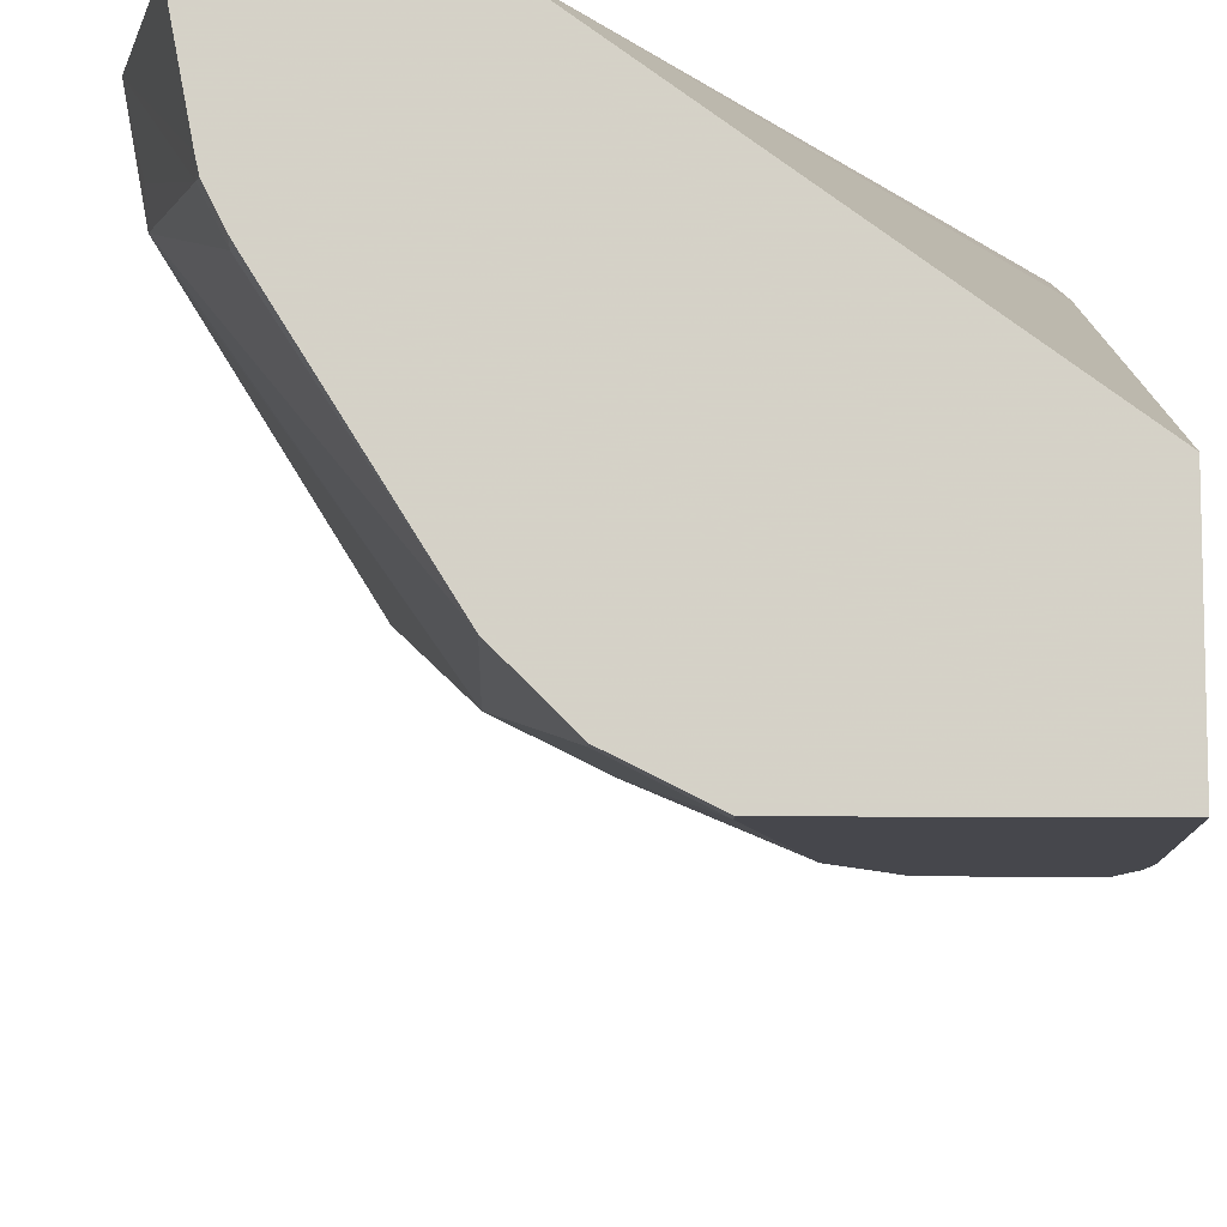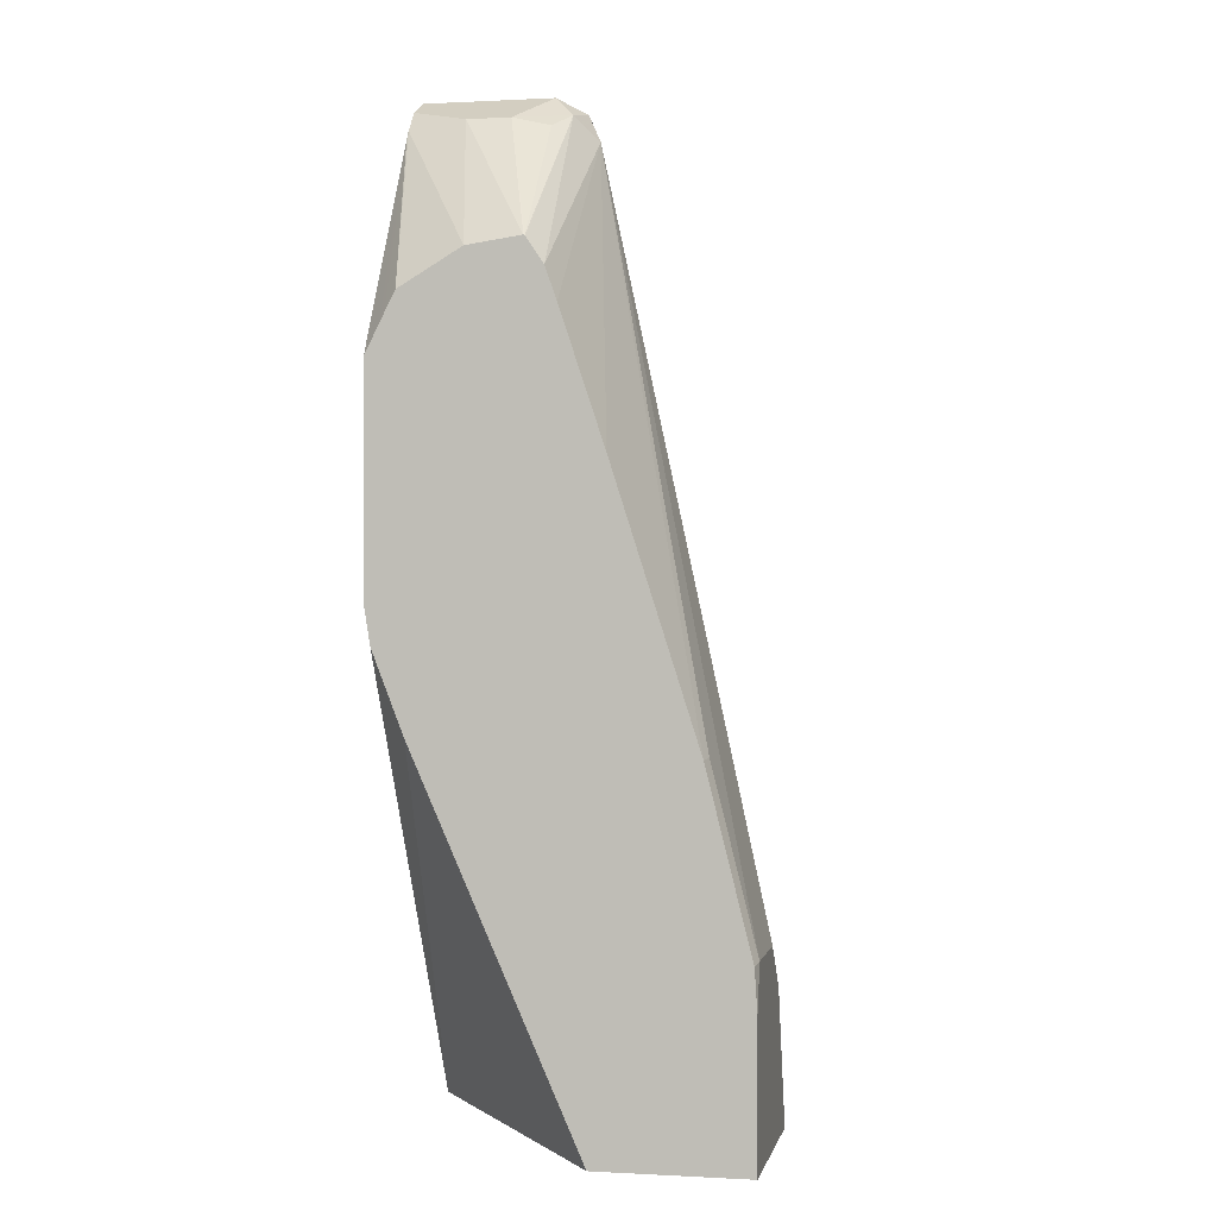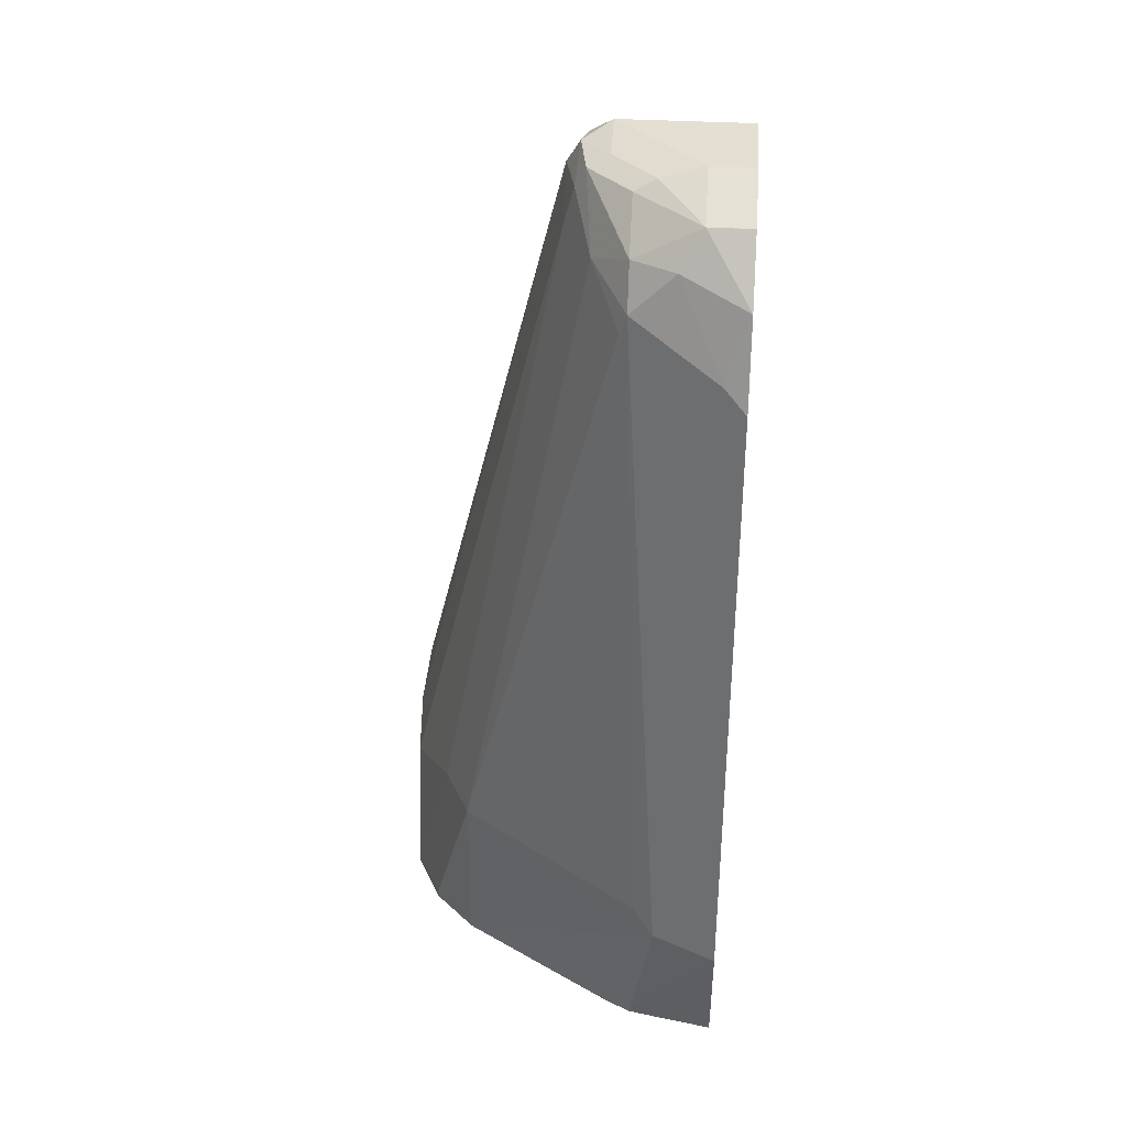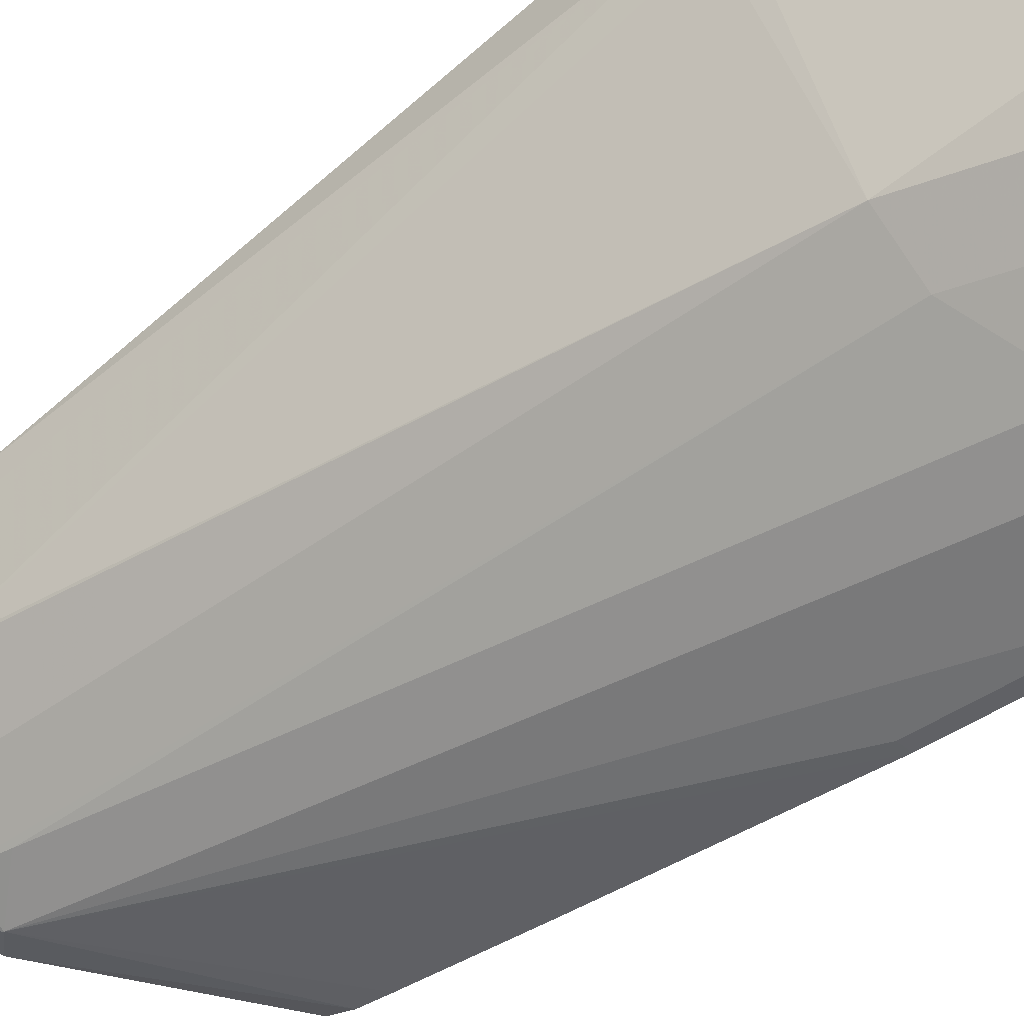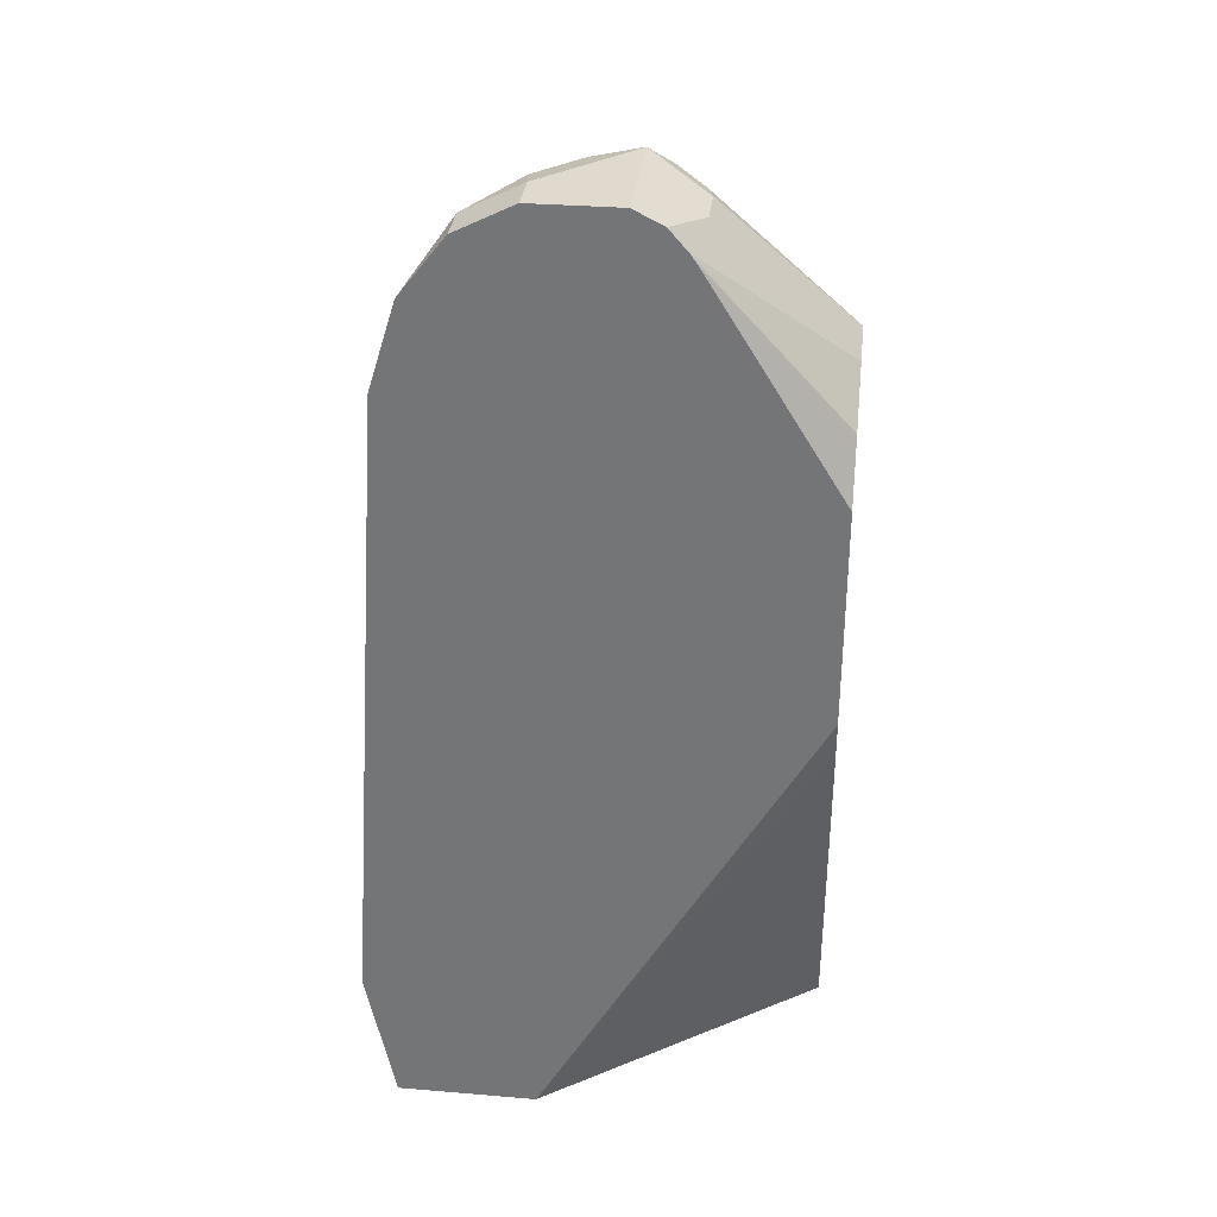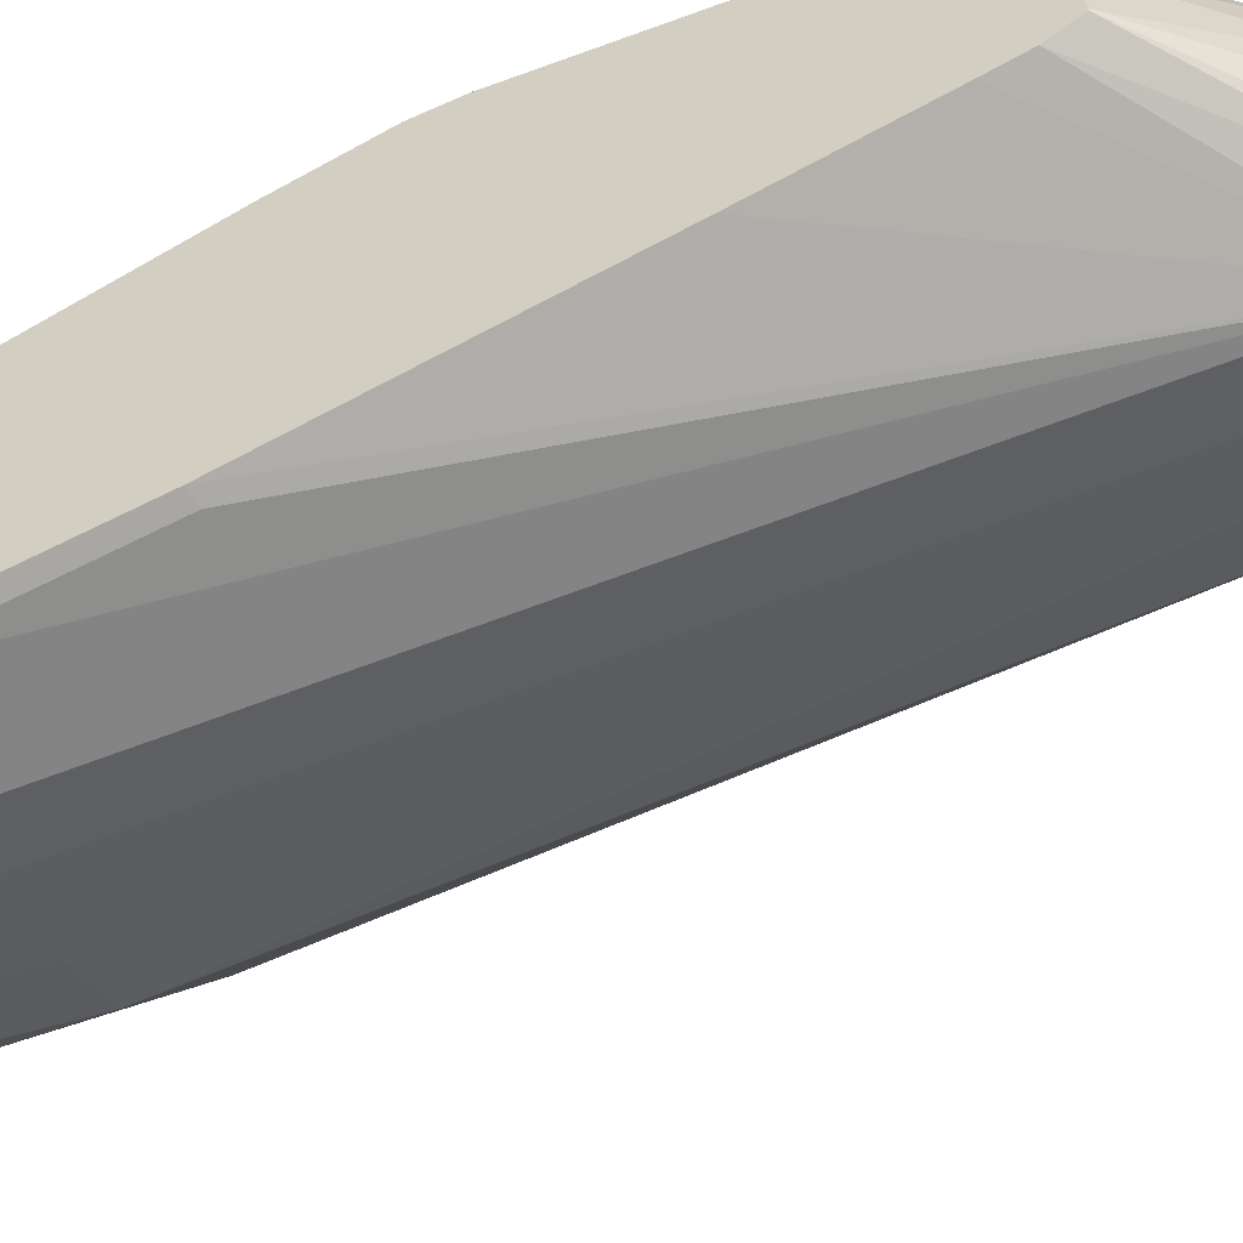
<metadata>
{"format":"obj","ext":"obj","renderer":"f3d","projection":"perspective","resolution":1024,"background":"white","views":[{"elev":-10.9,"azim":-1.3,"up":"+Z"},{"elev":0.3,"azim":101.4,"up":"+Y"},{"elev":37.5,"azim":-85.9,"up":"+Y"},{"elev":-67.6,"azim":-53.0,"up":"+Z"},{"elev":32.6,"azim":6.6,"up":"+Y"},{"elev":-56.1,"azim":111.4,"up":"+Z"}]}
</metadata>
<code>
v 0.04536 0.3013 -0.7719
v 0.04536 0.3011 -0.7724
v -0.01309 0.36 -0.7527
v -0.01309 0.36 -0.7331
v 0.04536 0.2979 -0.7478
v -0.02947 0.3633 -0.7756
v -0.01636 0.3567 -0.7691
v 0.04536 0.3006 -0.7728
v -0.03928 0.3731 -0.7658
v -0.03928 0.3731 -0.7068
v -0.0262 0.3665 -0.7068
v -0.01801 0.3571 -0.7068
v 0.04536 0.2814 -0.72
v -0.03928 0.3534 -0.7854
v -0.04582 0.3665 -0.7789
v 0.04536 0.2893 -0.7803
v -0.06134 0.3682 -0.7658
v -0.08098 0.3682 -0.7461
v -0.07853 0.3731 -0.7265
v -0.05902 0.3731 -0.7068
v -0.01531 0.3534 -0.7068
v 0.04536 0.2724 -0.7154
v -0.0589 0.3338 -0.7854
v -0.06134 0.3534 -0.7805
v 0.04536 0.2749 -0.7854
v 0.04536 0.216 -0.805
v 0.04536 0.09696 -0.8431
v 0.03926 0.0982 -0.8443
v 0.03926 0.01964 -0.864
v -1.119e-05 0.01964 -0.864
v -0.01965 4.113e-05 -0.864
v -0.0638 0.3633 -0.7756
v -0.08344 0.3633 -0.756
v -0.1047 0.36 -0.7265
v -0.07853 0.3731 -0.7069
v -0.07861 0.373 -0.7068
v -0.01127 0.3393 -0.7068
v 0.04536 0.2552 -0.7069
v 0.04536 0.2683 -0.7134
v -0.0589 0.01964 -0.8443
v -0.07199 0.3338 -0.7789
v -0.08507 0.3338 -0.7723
v 0.04536 0.01844 -0.8627
v 0.04536 4.113e-05 -0.864
v -0.03928 -0.05888 -0.864
v -0.1031 0.3436 -0.756
v -0.1048 0.3599 -0.7068
v -0.1047 0.36 -0.7068
v -0.1129 0.3436 -0.7363
v -0.1252 0.3338 -0.7069
v -0.1252 0.3338 -0.7068
v -0.1251 0.3339 -0.7068
v -0.009883 0.3338 -0.7068
v 0.04536 0.1571 -0.7069
v -0.08507 0.01964 -0.8312
v -0.1113 0.3141 -0.7592
v -0.1129 0.324 -0.756
v 0.04536 -0.06311 -0.864
v -0.03928 -0.06311 -0.864
v -0.05518 -0.06311 -0.856
v -0.06544 -0.05888 -0.8509
v -0.1325 0.3043 -0.7167
v -0.1252 0.3337 -0.7068
v -0.009883 0.3141 -0.7068
v 0.04536 0.1402 -0.7096
v -0.0123 0.2949 -0.7068
v -0.01236 0.2944 -0.7068
v -0.05896 0.01955 -0.7068
v -0.07859 -0.05901 -0.7068
v -0.08011 -0.06311 -0.7068
v -0.08507 -0.06311 -0.8312
v -0.1522 0.009818 -0.7363
v -0.1448 0.01964 -0.7461
v 0.04536 -0.06311 -0.7971
v -0.06544 -0.06311 -0.8509
v -0.1374 0.2945 -0.7069
v -0.1374 0.2945 -0.7068
v 0.04536 0.1043 -0.7235
v -0.1441 -0.06311 -0.7068
v -0.1295 -0.06311 -0.7599
v -0.1309 -0.05888 -0.7592
v -0.1374 -0.05888 -0.7461
v -0.1522 4.113e-05 -0.729
v -0.1571 4.113e-05 -0.7068
v -0.1374 -0.06311 -0.7419
v -0.1312 -0.06311 -0.757
v -0.1364 -0.06311 -0.7467
f 42 57 46
f 38 53 64
f 40 45 55
f 40 55 42
f 40 42 41
f 42 56 57
f 38 64 54
f 42 55 56
f 50 62 63
f 45 60 61
f 45 61 55
f 46 57 49
f 49 57 62
f 49 62 50
f 50 63 51
f 37 53 38
f 54 64 66
f 45 59 60
f 35 48 36
f 27 29 28
f 34 51 52
f 54 66 67
f 24 40 41
f 24 41 42
f 24 42 32
f 27 43 29
f 29 43 44
f 29 58 59
f 29 59 45
f 34 52 47
f 29 45 31
f 31 45 40
f 32 42 46
f 32 46 33
f 33 46 34
f 34 47 48
f 34 46 49
f 34 49 50
f 34 50 51
f 29 31 30
f 54 67 68
f 72 83 84
f 54 69 70
f 63 76 77
f 65 70 78
f 70 74 78
f 71 80 81
f 71 81 72
f 72 81 82
f 72 82 83
f 23 40 24
f 72 84 76
f 76 84 77
f 79 84 85
f 80 86 81
f 81 86 87
f 81 87 82
f 82 87 85
f 82 85 84
f 82 84 83
f 62 76 63
f 62 72 76
f 60 75 61
f 58 60 59
f 54 70 65
f 55 61 75
f 55 75 71
f 55 71 72
f 55 72 73
f 55 73 57
f 55 57 56
f 57 73 72
f 54 68 69
f 57 72 62
f 58 70 79
f 58 79 85
f 58 85 87
f 58 87 86
f 58 86 80
f 58 80 71
f 58 71 75
f 58 75 60
f 58 74 70
f 23 31 40
f 29 44 58
f 21 38 39
f 2 8 6
f 3 7 6
f 3 6 9
f 3 9 10
f 3 10 4
f 4 10 11
f 4 11 12
f 4 12 5
f 2 7 3
f 5 12 13
f 6 15 9
f 6 8 16
f 6 16 14
f 9 15 17
f 9 17 18
f 9 18 19
f 9 19 35
f 9 35 20
f 6 14 15
f 9 20 10
f 2 6 7
f 1 16 8
f 1 2 3
f 21 39 22
f 1 4 5
f 1 5 13
f 1 13 22
f 1 22 39
f 1 39 38
f 1 38 54
f 1 8 2
f 1 54 65
f 1 78 74
f 1 74 58
f 1 58 44
f 1 44 43
f 1 43 27
f 1 27 26
f 1 26 25
f 1 25 16
f 1 65 78
f 10 20 36
f 1 3 4
f 10 48 47
f 14 25 26
f 14 26 27
f 14 27 28
f 14 28 29
f 14 29 30
f 14 30 31
f 14 31 23
f 15 24 32
f 15 32 17
f 17 32 33
f 17 33 18
f 18 33 34
f 18 34 19
f 19 34 48
f 19 48 35
f 20 35 36
f 10 36 48
f 14 16 25
f 14 24 15
f 21 37 38
f 13 21 22
f 14 23 24
f 10 47 52
f 10 51 63
f 10 63 77
f 10 77 84
f 10 84 79
f 10 79 70
f 10 70 69
f 10 69 68
f 10 52 51
f 10 67 66
f 10 66 64
f 10 64 53
f 10 53 37
f 10 37 21
f 10 21 12
f 10 12 11
f 10 68 67
f 12 21 13

</code>
